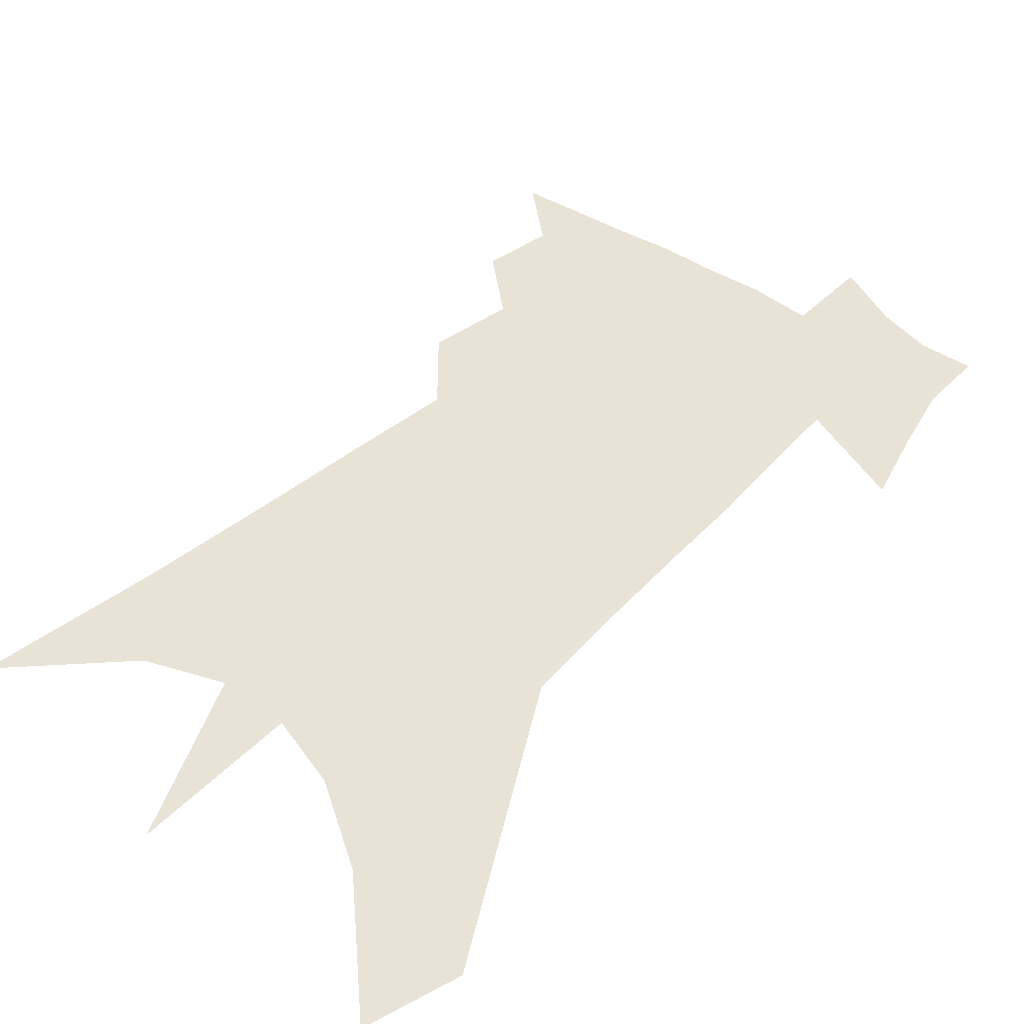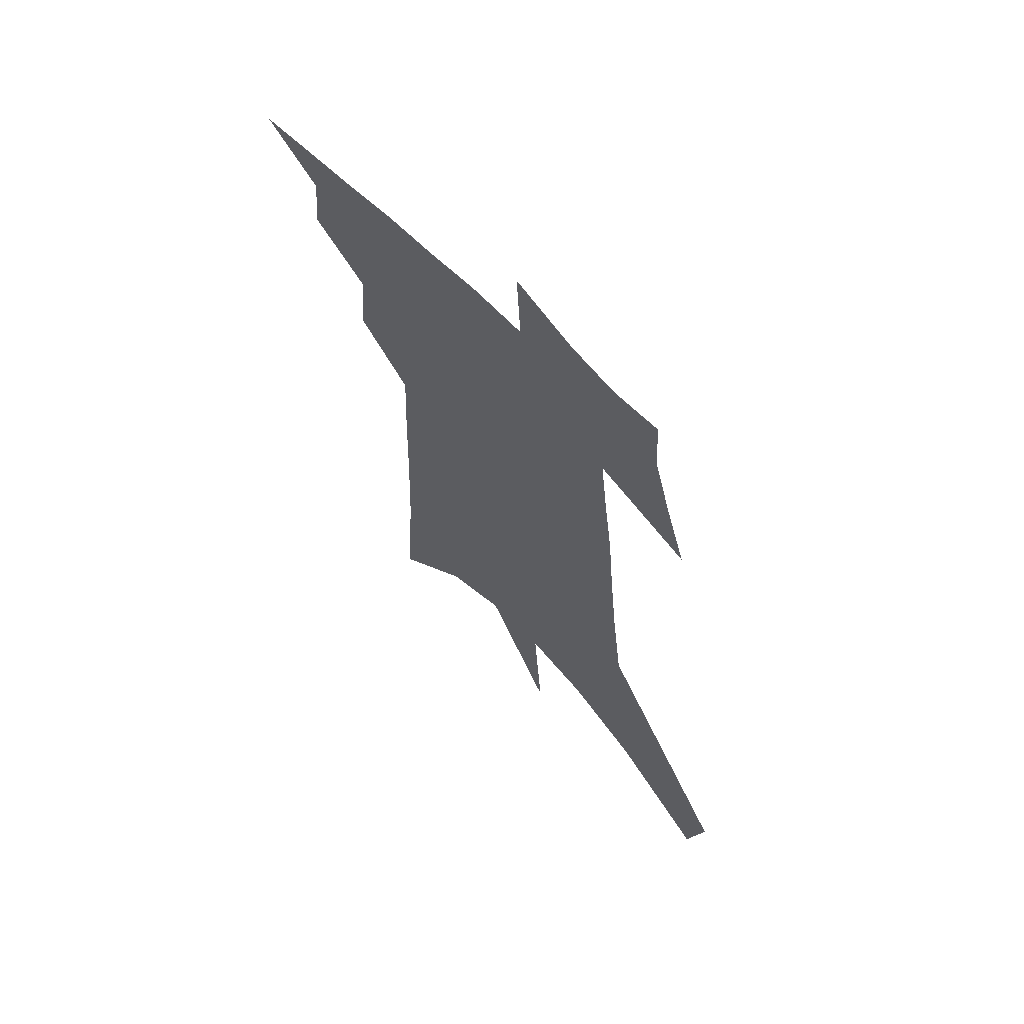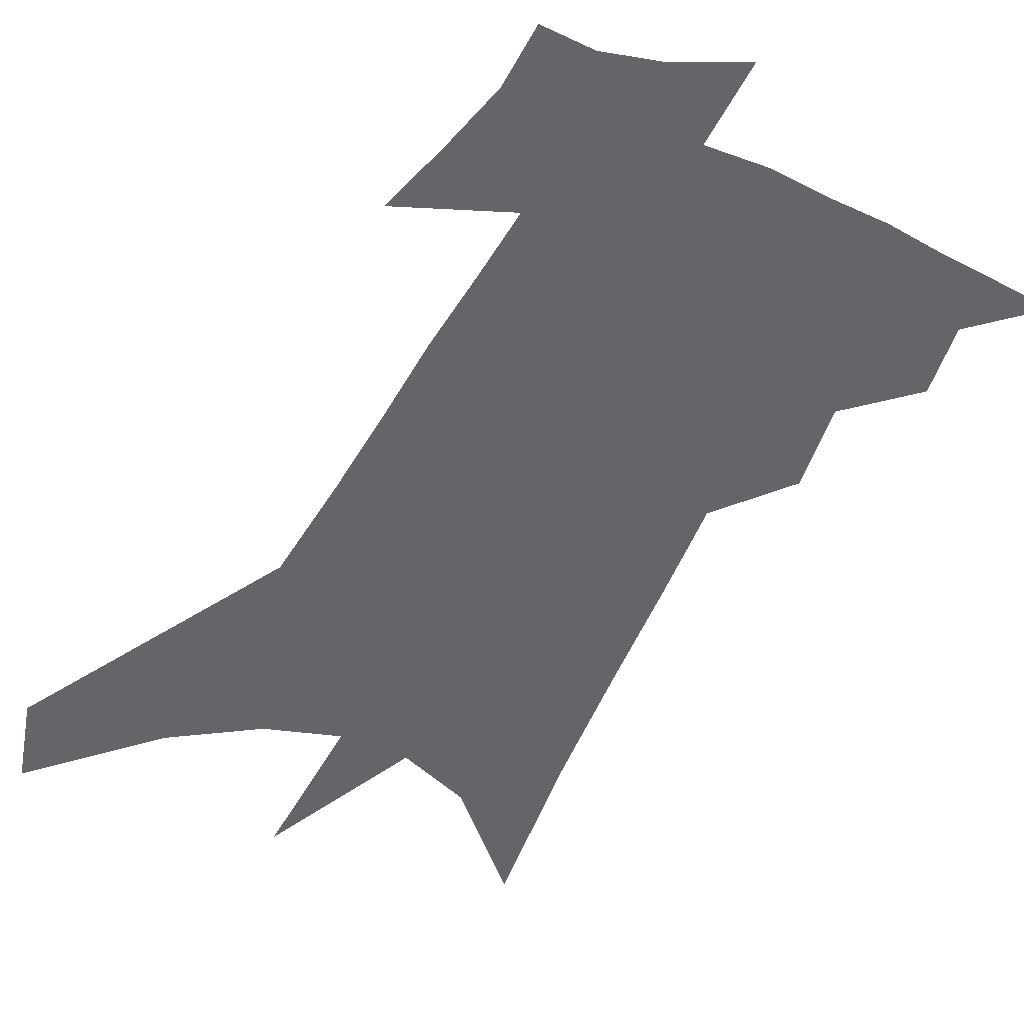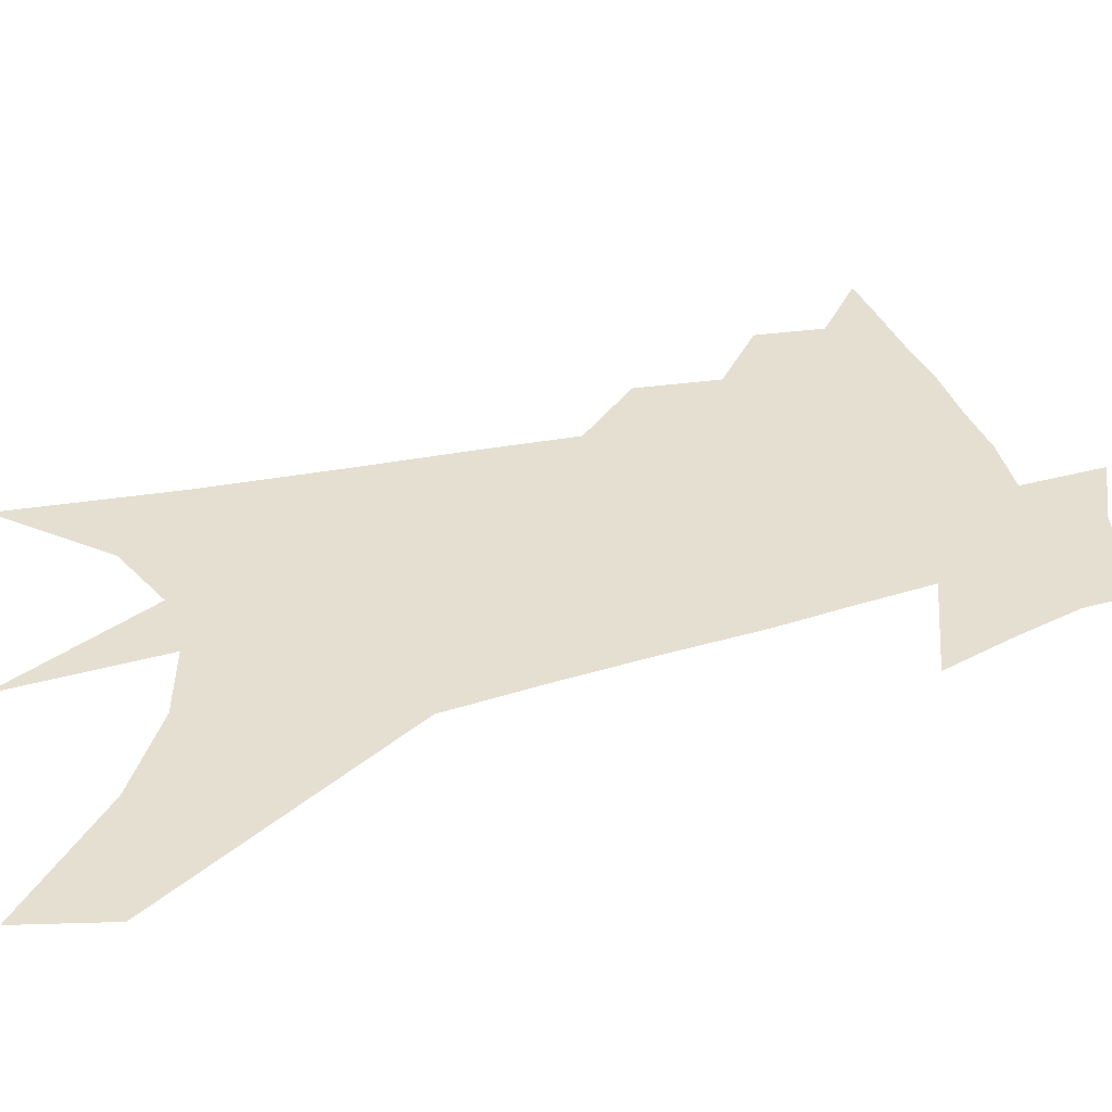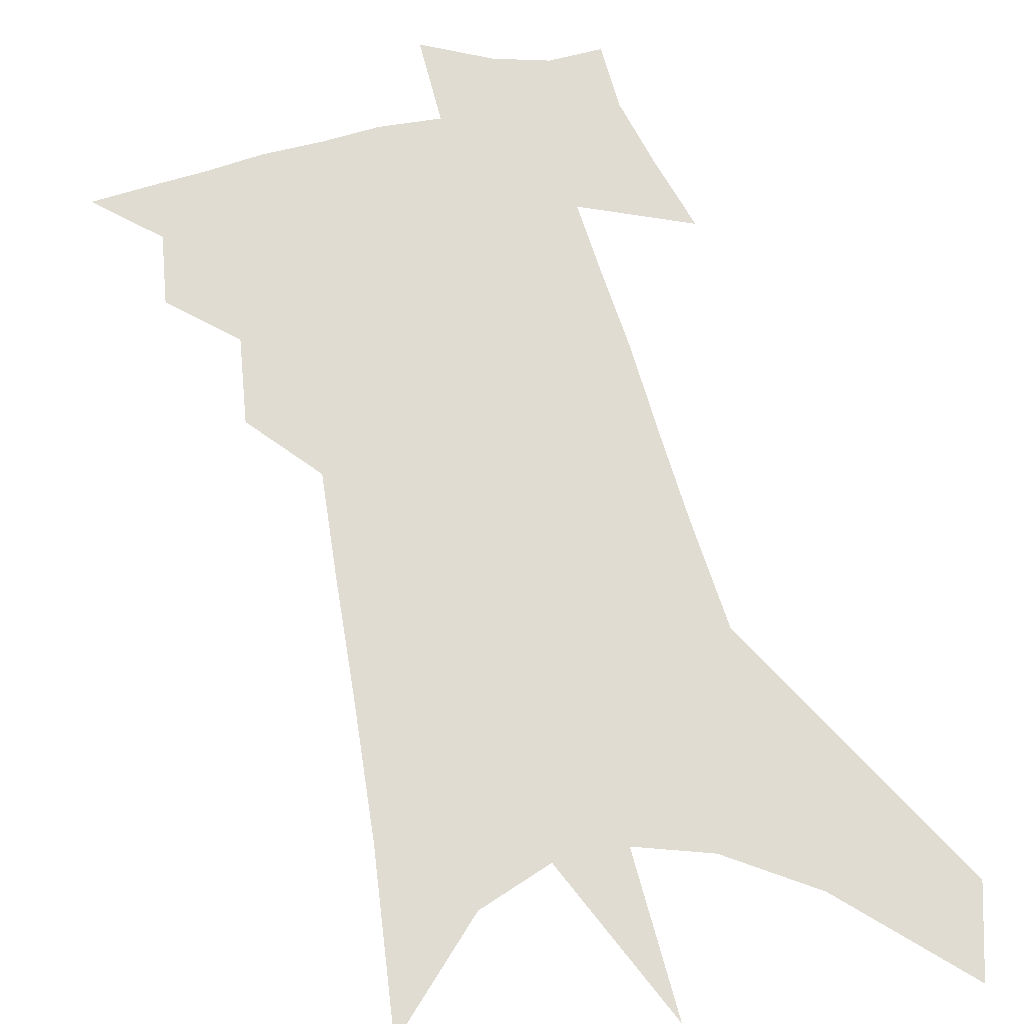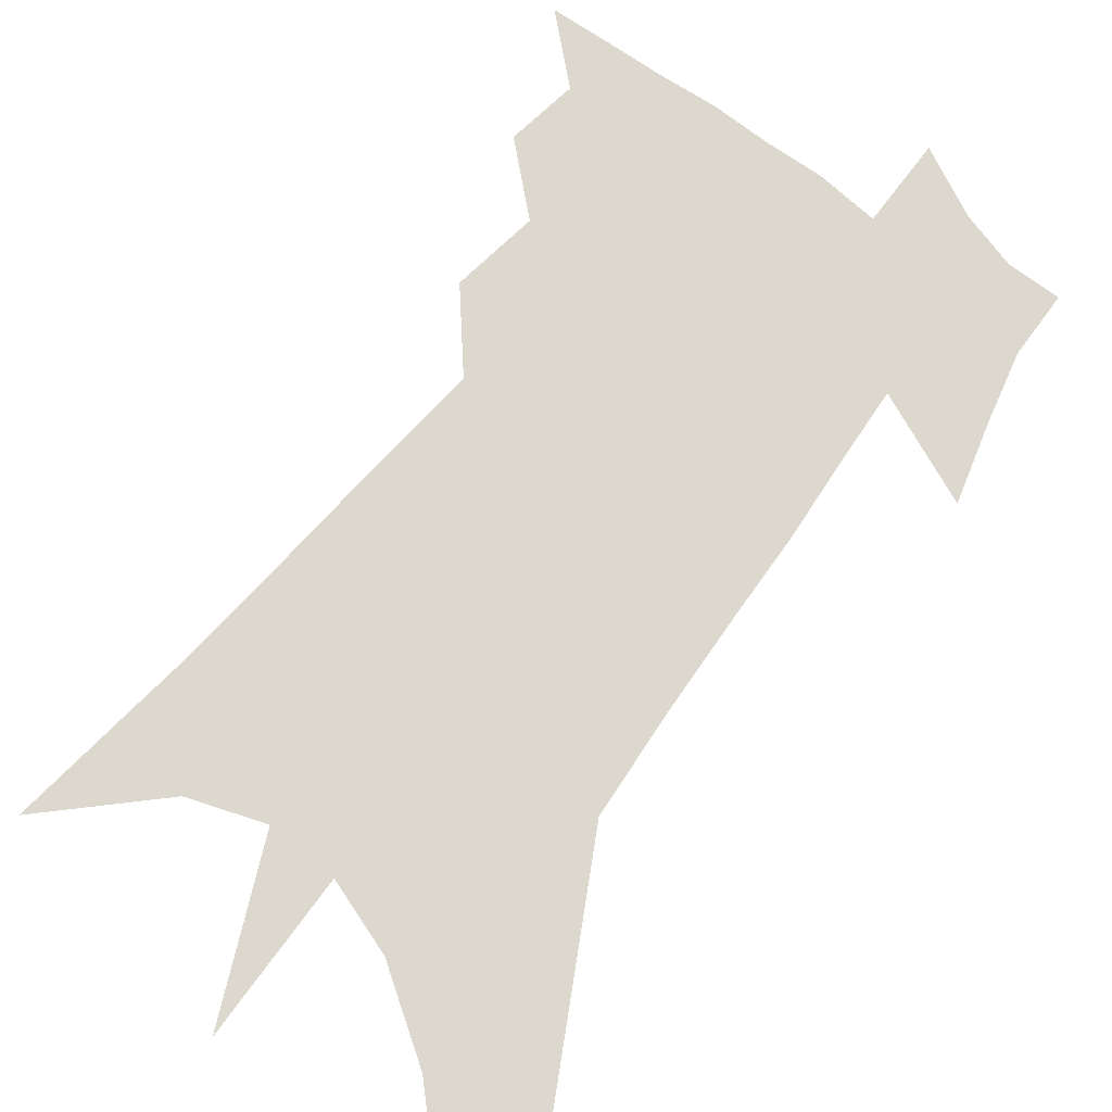
<metadata>
{"format":"obj","ext":"obj","renderer":"f3d","projection":"perspective","resolution":1024,"background":"white","views":[{"elev":41.5,"azim":43.0,"up":"+Z"},{"elev":65.9,"azim":45.7,"up":"+Y"},{"elev":-51.5,"azim":156.3,"up":"+Z"},{"elev":37.3,"azim":74.4,"up":"+Z"},{"elev":69.0,"azim":-11.1,"up":"+Z"},{"elev":72.6,"azim":40.4,"up":"+Z"}]}
</metadata>
<code>
v 590 352.4 0
v 593.7 344.2 0
v 594.2 349 0
v 593.8 352.9 0
v 597.5 334.9 0
v 598.1 340.7 0
v 598.3 345.3 0
v 598.3 349.4 0
v 597.8 353.2 0
v 599.9 294.3 0
v 600.8 306.2 0
v 601.2 315.6 0
v 601.4 323.4 0
v 601.7 330.4 0
v 602.2 336.6 0
v 602.3 341.6 0
v 602.4 345.9 0
v 602.2 349.8 0
v 601.7 353.8 0
v 606.2 301 0
v 606.1 310.3 0
v 606.1 318.5 0
v 606.1 325.8 0
v 606.1 331.8 0
v 606.2 337.3 0
v 606.2 342 0
v 606.3 346.3 0
v 606 350.1 0
v 605.7 354 0
v 611 303 0
v 610.7 311.4 0
v 610.4 318.5 0
v 610.3 326.6 0
v 610.1 332.1 0
v 610.1 337.8 0
v 610 342.3 0
v 610 346.5 0
v 610 350.3 0
v 609.6 354.3 0
v 616.6 292.2 0
v 615.8 303.1 0
v 615.2 312 0
v 614.7 319.5 0
v 614.4 326.6 0
v 614.1 332.8 0
v 613.9 337.7 0
v 613.7 342.7 0
v 613.7 346.6 0
v 613.7 350.4 0
v 613.8 354.2 0
v 613.4 360 0
v 620.9 301.7 0
v 620 310.8 0
v 619.2 318.8 0
v 618.8 325.4 0
v 618.4 331.4 0
v 618.1 336.8 0
v 617.6 342.1 0
v 617.4 346.5 0
v 617.3 350.3 0
v 617.5 354 0
v 618.1 358 0
v 626.7 298.2 0
v 625.7 307.3 0
v 624.8 315.4 0
v 623.9 323 0
v 623.2 329.5 0
v 622.7 335.2 0
v 622 340.9 0
v 621.4 345.9 0
v 620.9 350.1 0
v 621 353.7 0
v 621.8 357.1 0
v 634.6 291.1 0
v 636 297.1 0
v 628.8 343.2 0
v 627.1 348.2 0
v 625.7 352.9 0
v 625.4 357.3 0
f 3 4 1
f 6 7 2
f 2 7 3
f 7 8 3
f 3 8 4
f 8 9 4
f 14 15 5
f 5 15 6
f 15 16 6
f 6 16 7
f 16 17 7
f 7 17 8
f 17 18 8
f 8 18 9
f 18 19 9
f 10 20 11
f 20 21 11
f 11 21 12
f 21 22 12
f 12 22 13
f 22 23 13
f 13 23 14
f 23 24 14
f 14 24 15
f 24 25 15
f 15 25 16
f 25 26 16
f 16 26 17
f 26 27 17
f 17 27 18
f 27 28 18
f 18 28 19
f 28 29 19
f 20 30 21
f 30 31 21
f 21 31 22
f 31 32 22
f 22 32 23
f 32 33 23
f 23 33 24
f 33 34 24
f 24 34 25
f 34 35 25
f 25 35 26
f 35 36 26
f 26 36 27
f 36 37 27
f 27 37 28
f 37 38 28
f 28 38 29
f 38 39 29
f 40 41 30
f 30 41 31
f 41 42 31
f 31 42 32
f 42 43 32
f 32 43 33
f 43 44 33
f 33 44 34
f 44 45 34
f 34 45 35
f 45 46 35
f 35 46 36
f 46 47 36
f 36 47 37
f 47 48 37
f 37 48 38
f 48 49 38
f 38 49 39
f 49 50 39
f 41 52 42
f 52 53 42
f 42 53 43
f 53 54 43
f 43 54 44
f 54 55 44
f 44 55 45
f 55 56 45
f 45 56 46
f 56 57 46
f 46 57 47
f 57 58 47
f 47 58 48
f 58 59 48
f 48 59 49
f 59 60 49
f 49 60 50
f 60 61 50
f 50 61 51
f 61 62 51
f 52 63 53
f 63 64 53
f 53 64 54
f 64 65 54
f 54 65 55
f 65 66 55
f 55 66 56
f 66 67 56
f 56 67 57
f 67 68 57
f 57 68 58
f 68 69 58
f 58 69 59
f 69 70 59
f 59 70 60
f 70 71 60
f 60 71 61
f 71 72 61
f 61 72 62
f 72 73 62
f 63 74 64
f 74 75 64
f 64 75 65
f 70 76 71
f 76 77 71
f 71 77 72
f 77 78 72
f 72 78 73
f 78 79 73

</code>
